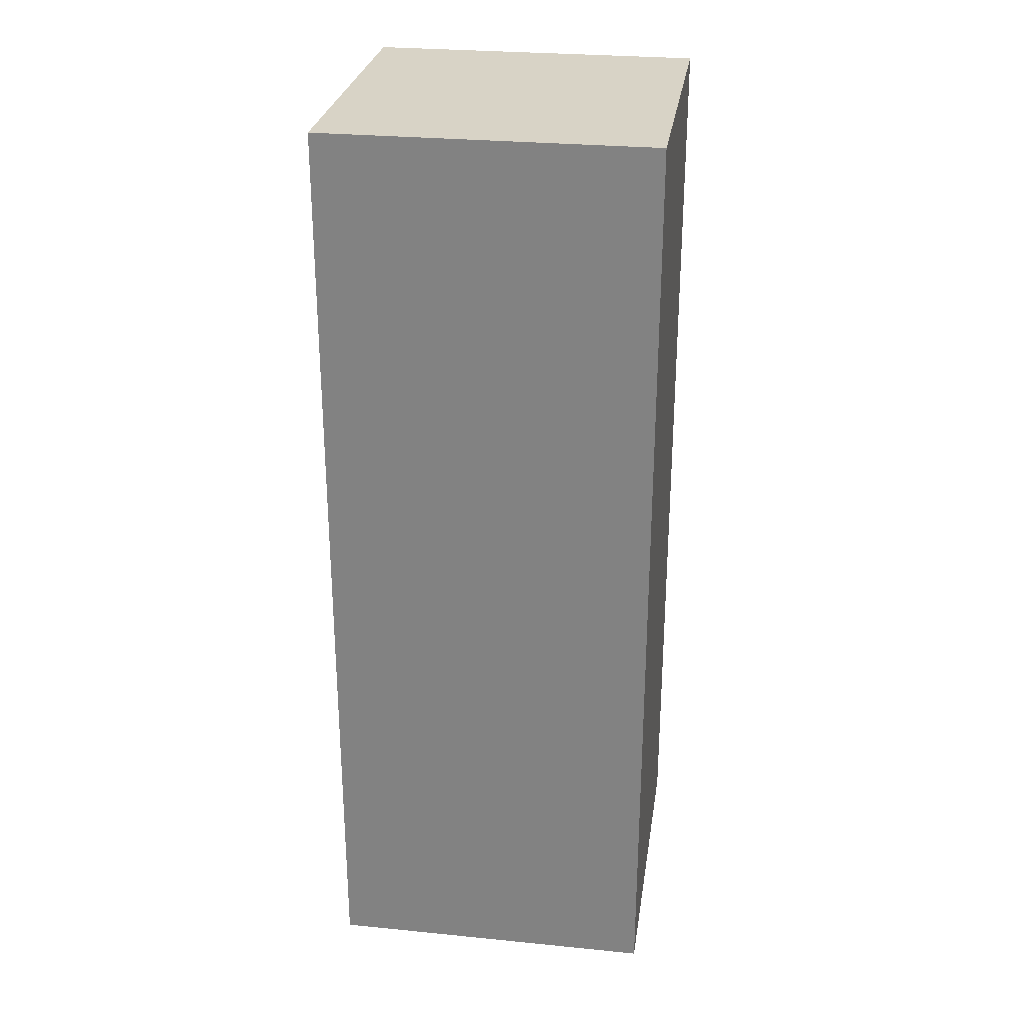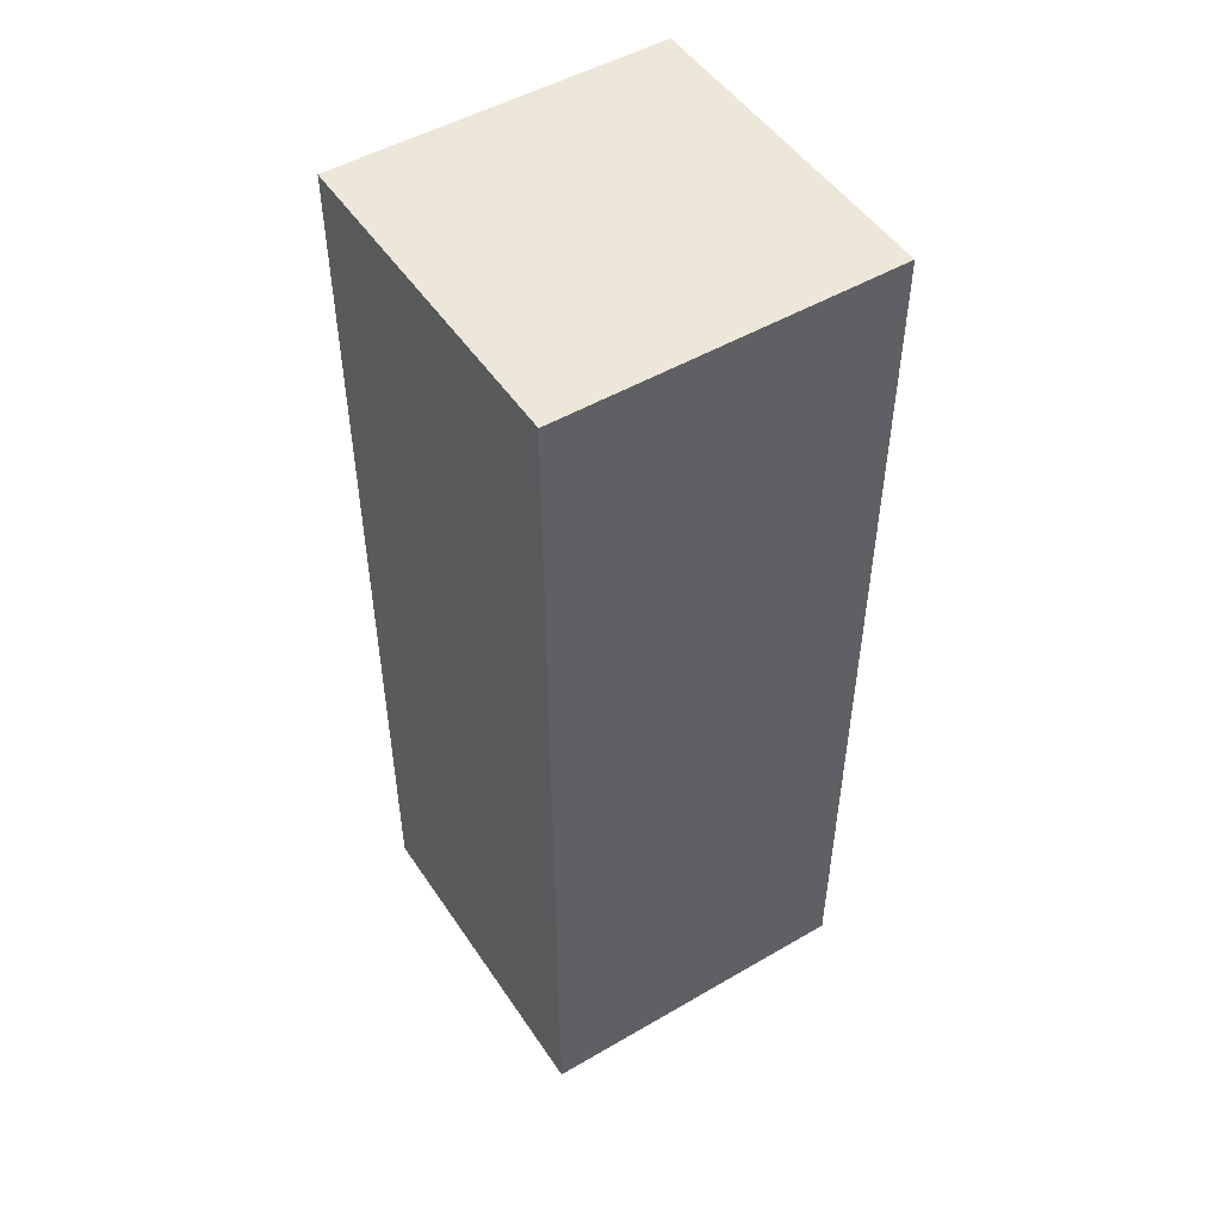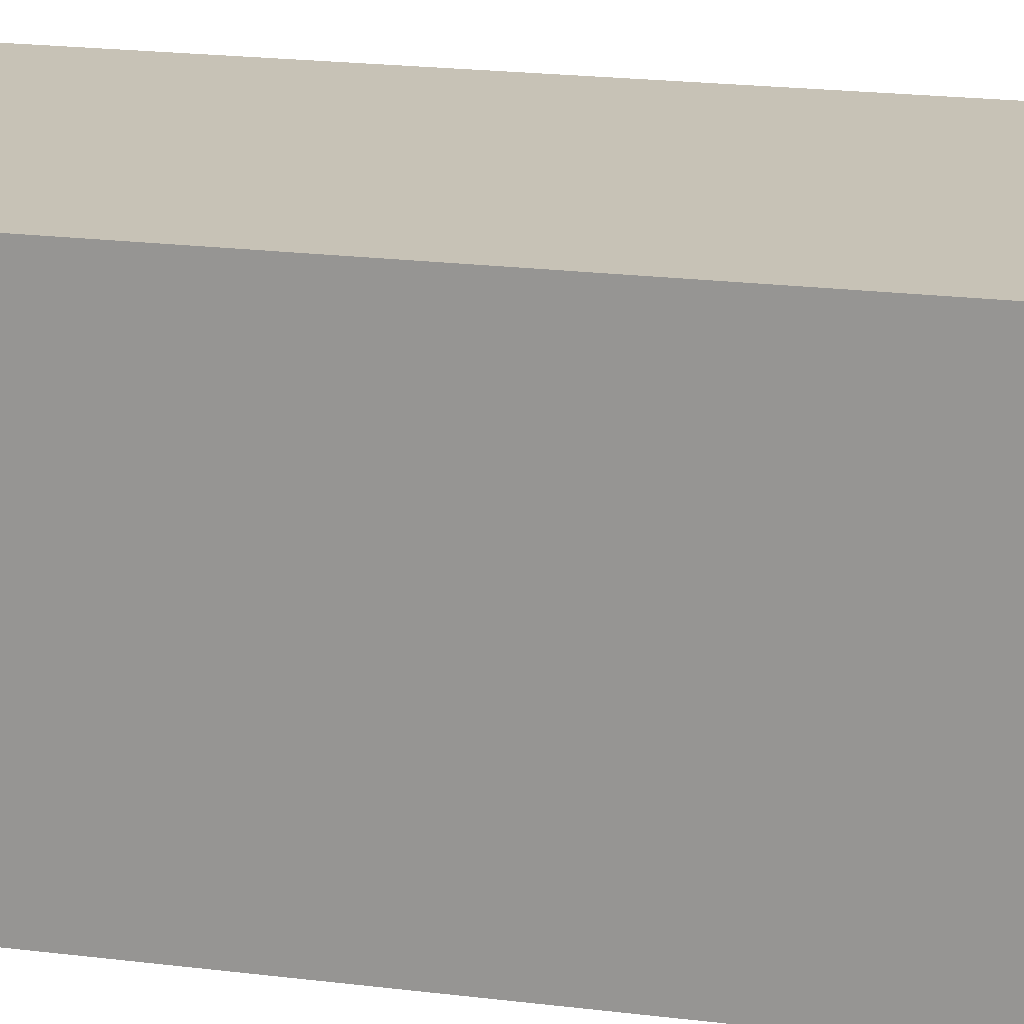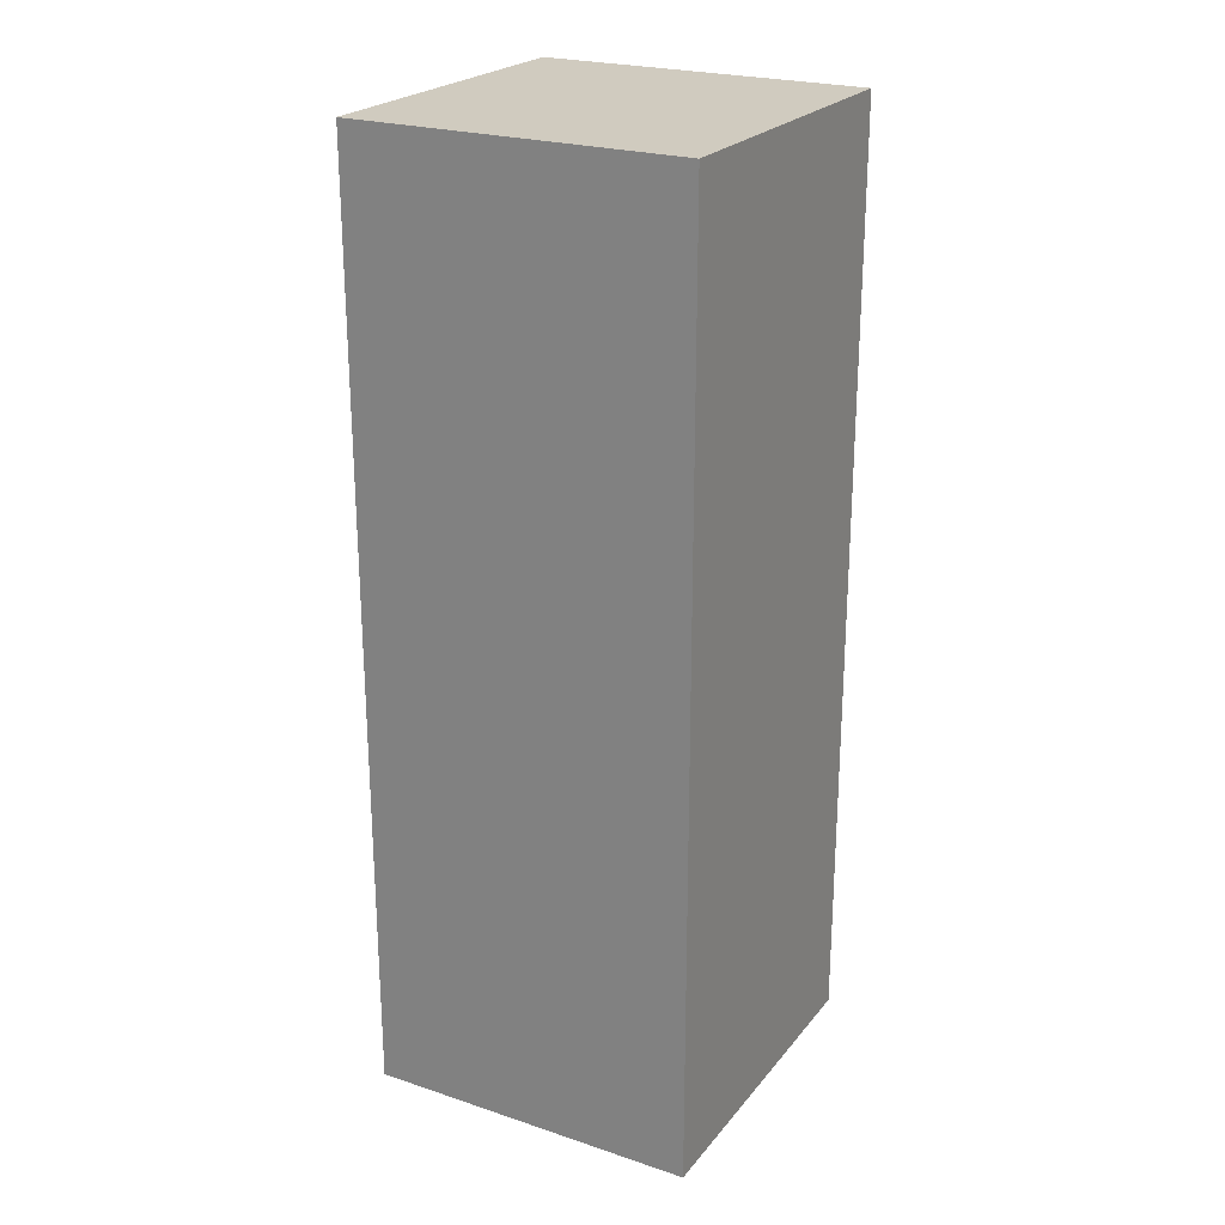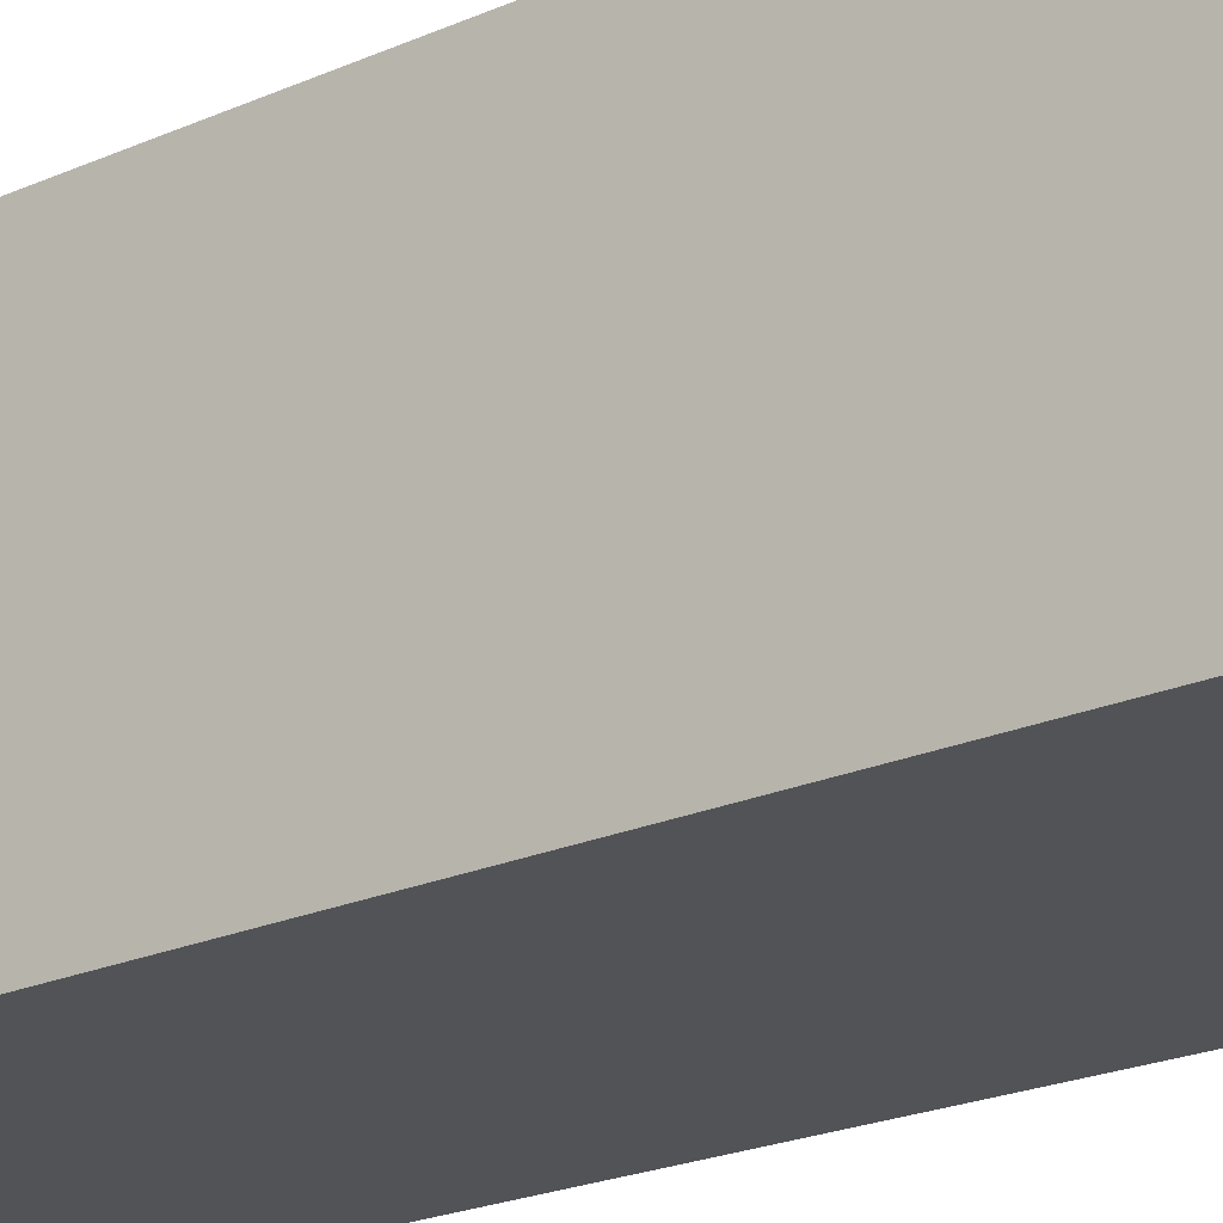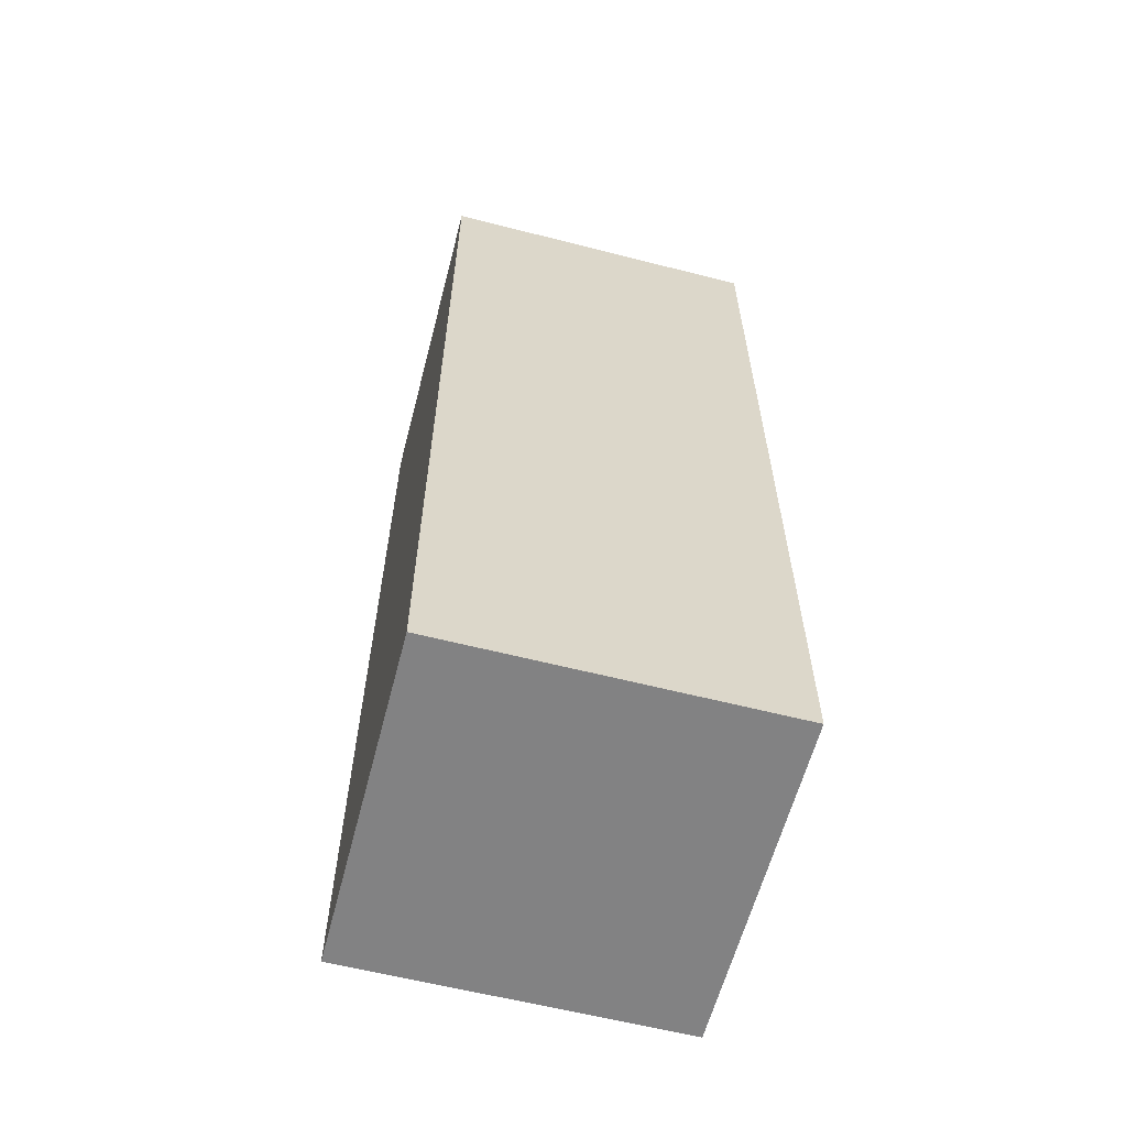
<metadata>
{"format":"obj","ext":"obj","renderer":"f3d","projection":"perspective","resolution":1024,"background":"white","views":[{"elev":27.8,"azim":8.6,"up":"+Y"},{"elev":49.9,"azim":57.4,"up":"+Y"},{"elev":19.2,"azim":-76.4,"up":"+Z"},{"elev":23.7,"azim":118.9,"up":"+Y"},{"elev":-22.0,"azim":127.9,"up":"+Z"},{"elev":-60.9,"azim":75.4,"up":"+Y"}]}
</metadata>
<code>
o Cube
v 0.09 0 -0.09
v 0.09 0 0.09
v -0.09 0 0.09
v -0.09 0 -0.09
v 0.09 0.51 -0.09
v 0.09 0.51 0.09
v -0.09 0.51 0.09
v -0.09 0.51 -0.09
f 1 3 4
f 8 6 5
f 5 2 1
f 6 3 2
f 7 4 3
f 1 8 5
f 1 2 3
f 8 7 6
f 5 6 2
f 6 7 3
f 7 8 4
f 1 4 8

</code>
